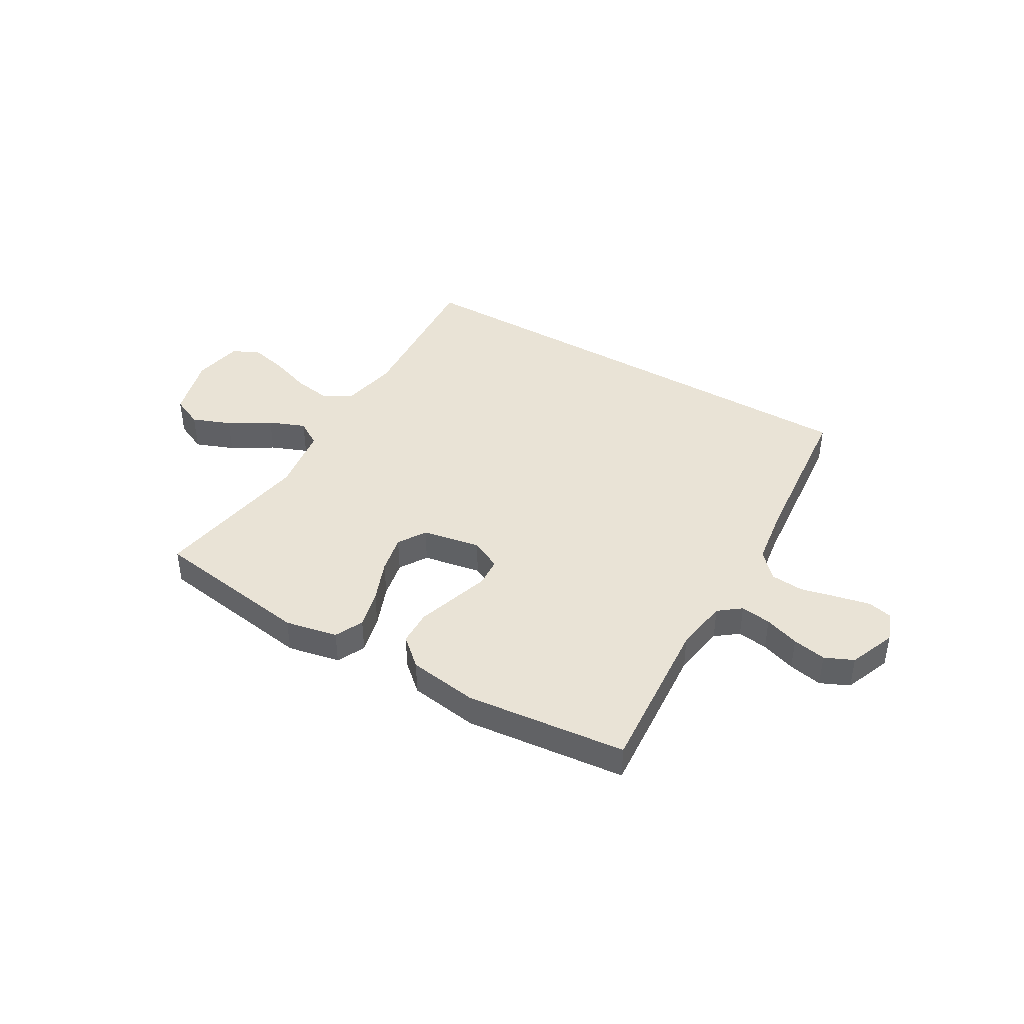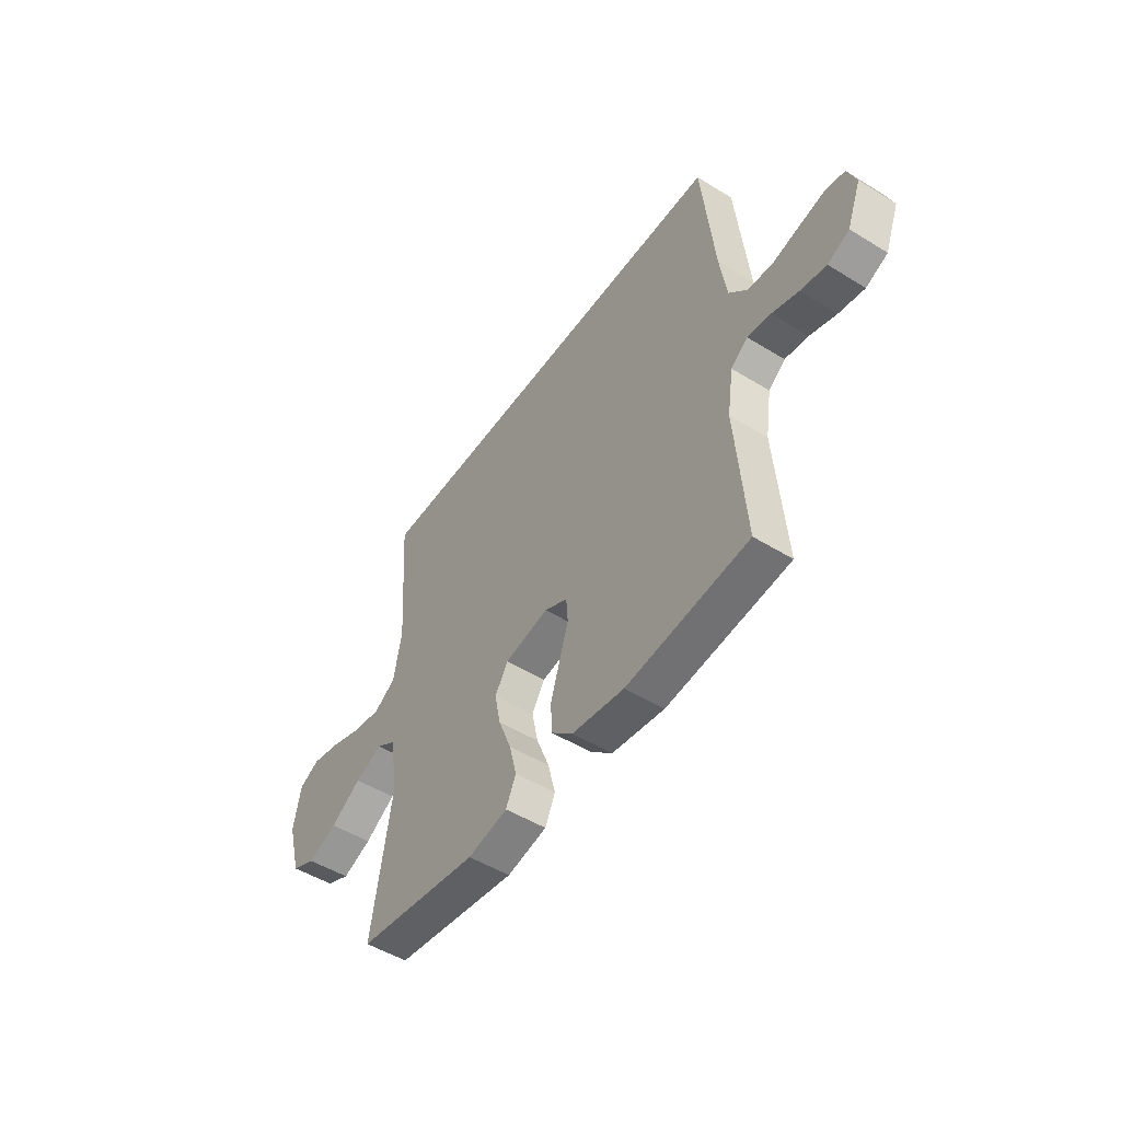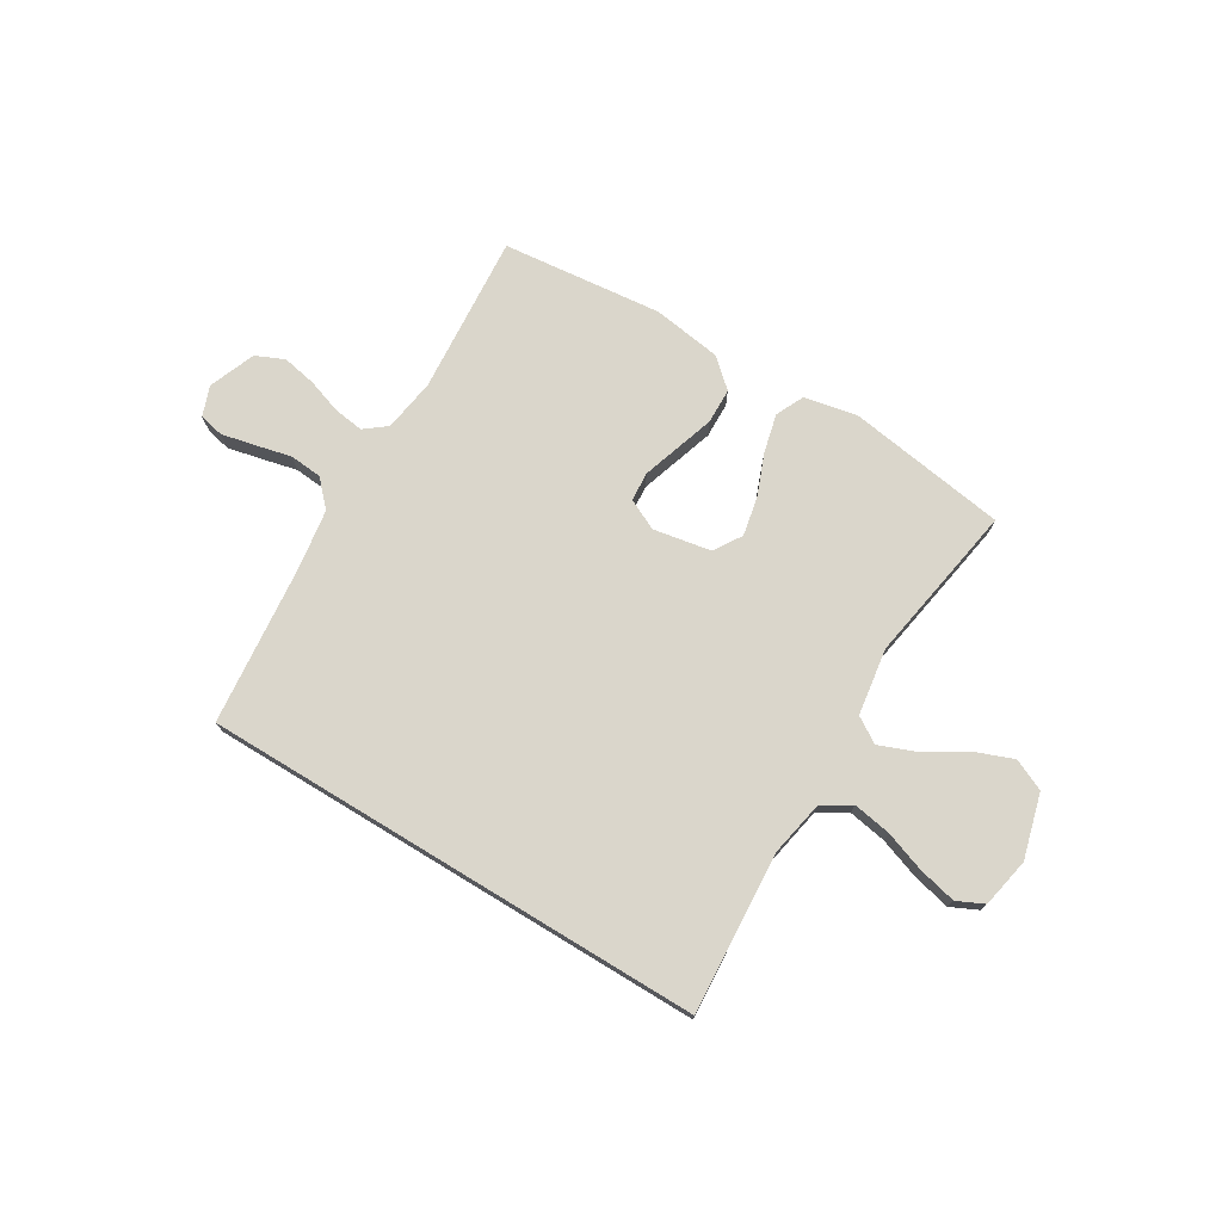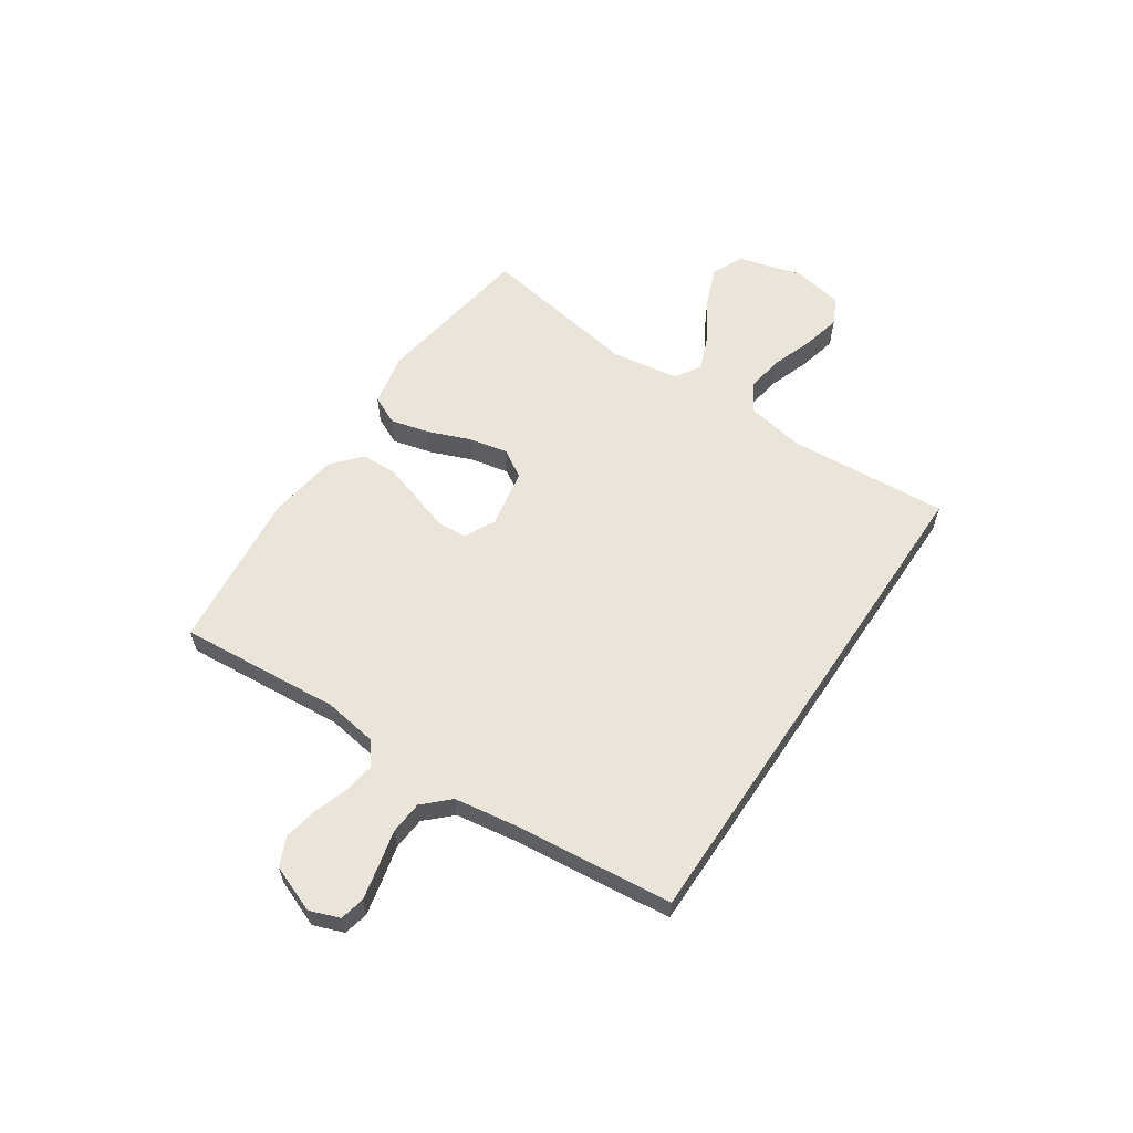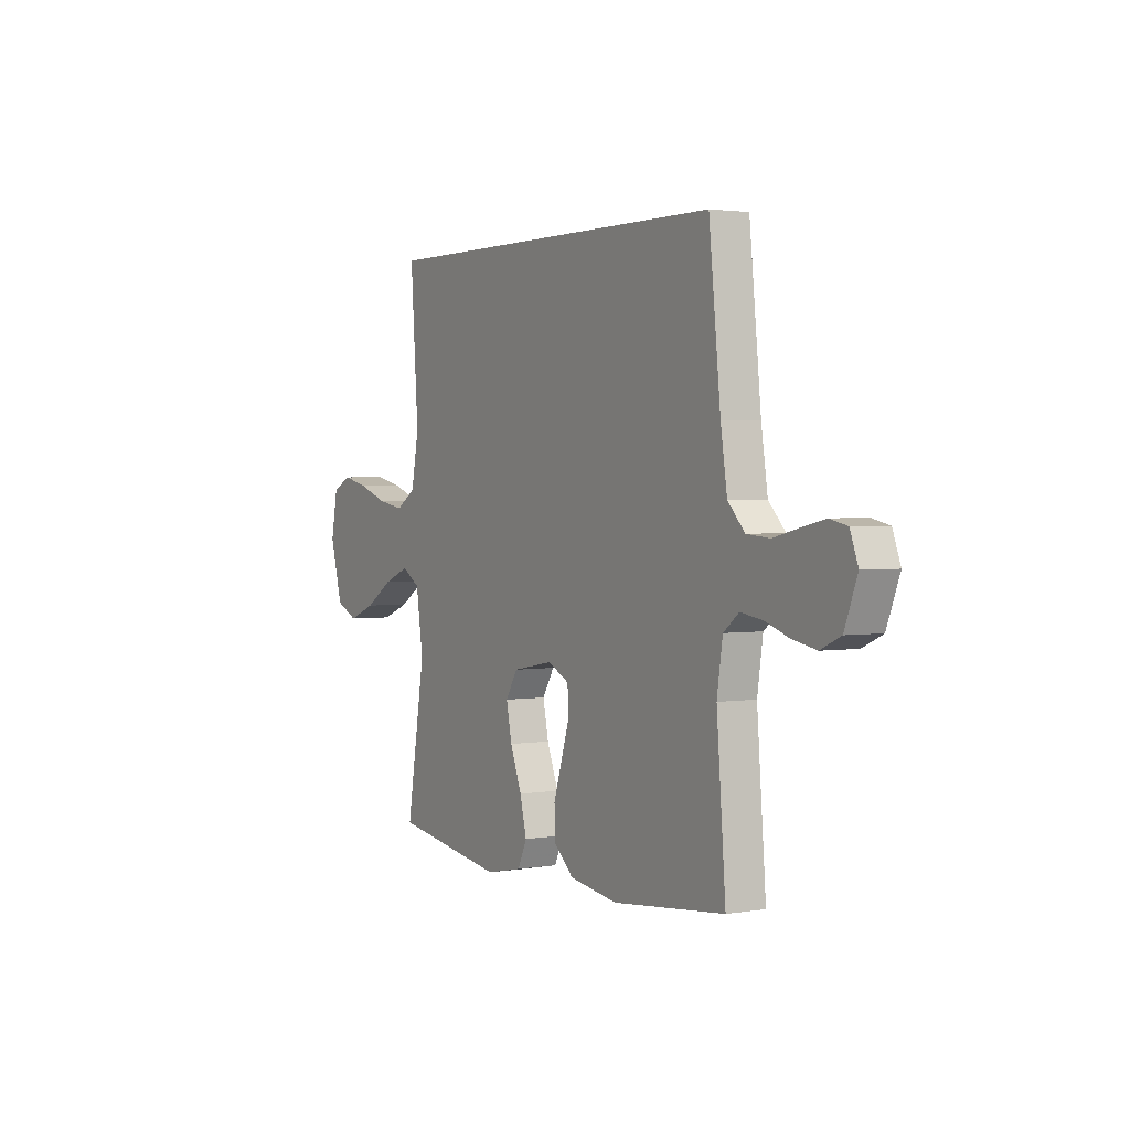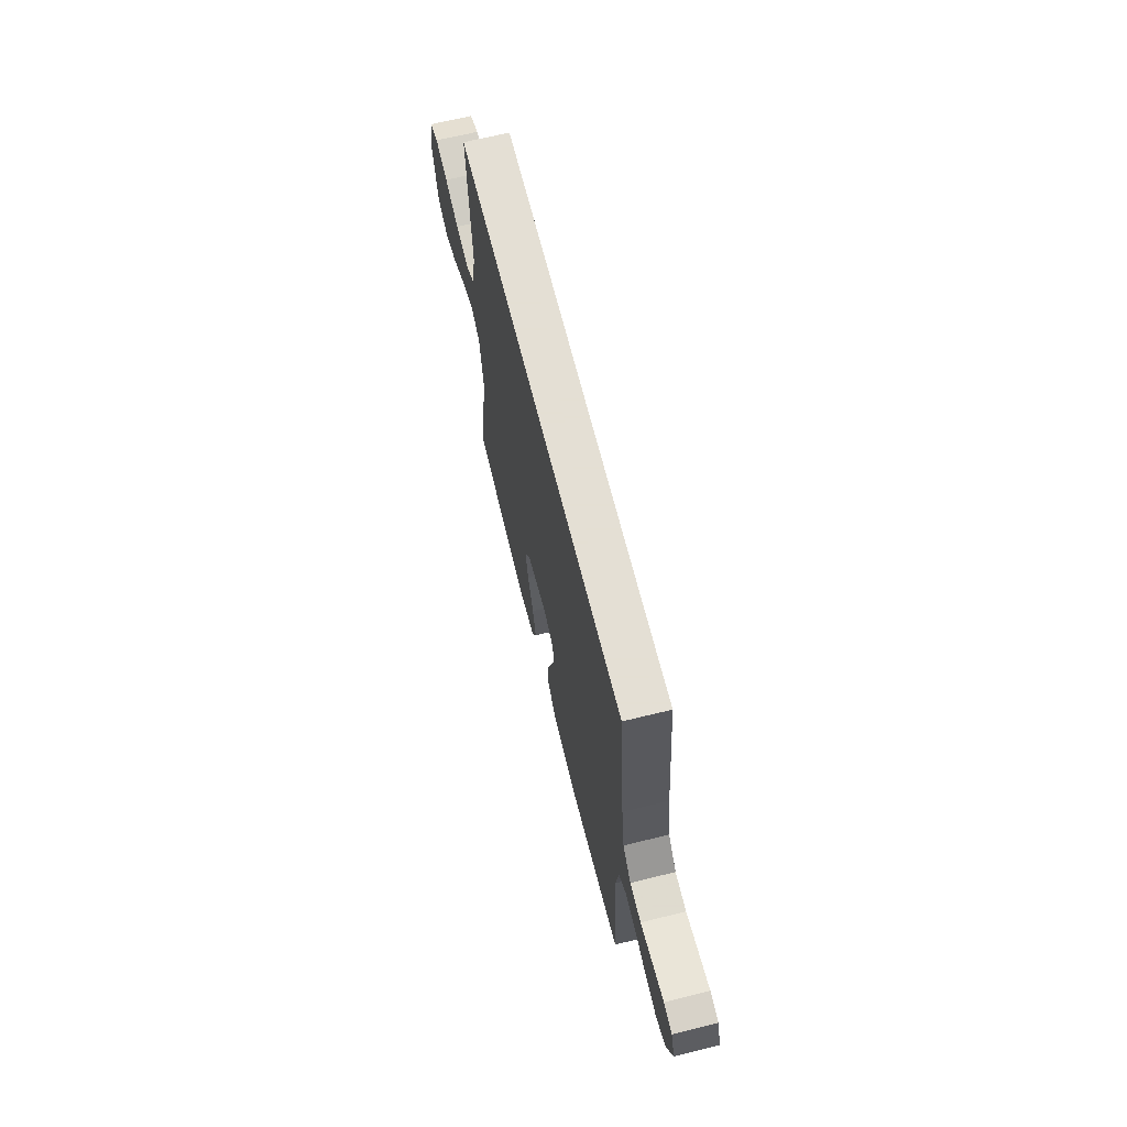
<metadata>
{"format":"obj","ext":"obj","renderer":"f3d","projection":"perspective","resolution":1024,"background":"white","views":[{"elev":42.0,"azim":-149.5,"up":"+Y"},{"elev":-50.0,"azim":-124.1,"up":"+Z"},{"elev":74.1,"azim":31.3,"up":"+Y"},{"elev":59.5,"azim":-56.2,"up":"+Y"},{"elev":2.3,"azim":-120.4,"up":"+Z"},{"elev":66.3,"azim":-103.9,"up":"+Z"}]}
</metadata>
<code>
v 0.5 0.07 -0.5
v 0.2 0.07 -0.545
v 0.102 0.07 -0.525
v 0.077 0.07 -0.472
v 0.095 0.07 -0.4
v 0.126 0.07 -0.321
v 0.141 0.07 -0.249
v 0.109 0.07 -0.197
v 0 0.07 -0.177
v -0.057 0.07 -0.205
v -0.061 0.07 -0.259
v -0.039 0.07 -0.328
v -0.016 0.07 -0.4
v -0.018 0.07 -0.466
v -0.071 0.07 -0.513
v -0.2 0.07 -0.532
v -0.5 0.07 -0.5
v -0.476 0.07 -0.2
v -0.491 0.07 -0.101
v -0.532 0.07 -0.069
v -0.589 0.07 -0.077
v -0.654 0.07 -0.099
v -0.717 0.07 -0.111
v -0.77 0.07 -0.087
v -0.804 0.07 0
v -0.783 0.07 0.056
v -0.737 0.07 0.066
v -0.674 0.07 0.052
v -0.607 0.07 0.036
v -0.546 0.07 0.041
v -0.501 0.07 0.088
v -0.484 0.07 0.2
v -0.453 0.07 0.5
v 0.487 0.07 0.5
v 0.466 0.07 0.2
v 0.486 0.07 0.095
v 0.539 0.07 0.062
v 0.61 0.07 0.074
v 0.687 0.07 0.101
v 0.757 0.07 0.117
v 0.807 0.07 0.093
v 0.825 0.07 0
v 0.792 0.07 -0.12
v 0.733 0.07 -0.147
v 0.661 0.07 -0.119
v 0.585 0.07 -0.072
v 0.517 0.07 -0.045
v 0.469 0.07 -0.075
v 0.45 0.07 -0.2
v 0.5 0 -0.5
v 0.2 0 -0.545
v 0.102 0 -0.525
v 0.077 0 -0.472
v 0.095 0 -0.4
v 0.126 0 -0.321
v 0.141 0 -0.249
v 0.109 0 -0.197
v 0 0 -0.177
v -0.057 0 -0.205
v -0.061 0 -0.259
v -0.039 0 -0.328
v -0.016 0 -0.4
v -0.018 0 -0.466
v -0.071 0 -0.513
v -0.2 0 -0.532
v -0.5 0 -0.5
v -0.476 0 -0.2
v -0.491 0 -0.101
v -0.532 0 -0.069
v -0.589 0 -0.077
v -0.654 0 -0.099
v -0.717 0 -0.111
v -0.77 0 -0.087
v -0.804 0 0
v -0.783 0 0.056
v -0.737 0 0.066
v -0.674 0 0.052
v -0.607 0 0.036
v -0.546 0 0.041
v -0.501 0 0.088
v -0.484 0 0.2
v -0.453 0 0.5
v 0.487 0 0.5
v 0.466 0 0.2
v 0.486 0 0.095
v 0.539 0 0.062
v 0.61 0 0.074
v 0.687 0 0.101
v 0.757 0 0.117
v 0.807 0 0.093
v 0.825 0 0
v 0.792 0 -0.12
v 0.733 0 -0.147
v 0.661 0 -0.119
v 0.585 0 -0.072
v 0.517 0 -0.045
v 0.469 0 -0.075
v 0.45 0 -0.2
f 43 44 45 46
f 43 46 47
f 42 43 47
f 41 42 47
f 38 39 40 41
f 37 38 41 47
f 36 37 47 48
f 32 33 34 35
f 31 32 35 36
f 30 31 36 48
f 26 27 28 29
f 24 25 26 29
f 21 22 23 24
f 20 21 24 29
f 19 20 29 30
f 15 16 17 18
f 15 18 19
f 12 13 14 15
f 11 12 15 19
f 10 11 19 30
f 3 4 5 6
f 3 6 7
f 49 1 2 3
f 49 3 7
f 48 49 7 8
f 30 48 8 9
f 9 10 30
f 95 94 93 92
f 96 95 92
f 96 92 91
f 96 91 90
f 90 89 88 87
f 96 90 87 86
f 97 96 86 85
f 84 83 82 81
f 85 84 81 80
f 97 85 80 79
f 78 77 76 75
f 78 75 74 73
f 73 72 71 70
f 78 73 70 69
f 79 78 69 68
f 67 66 65 64
f 68 67 64
f 64 63 62 61
f 68 64 61 60
f 79 68 60 59
f 55 54 53 52
f 56 55 52
f 52 51 50 98
f 56 52 98
f 57 56 98 97
f 58 57 97 79
f 79 59 58
f 1 50 51 2
f 2 51 52 3
f 3 52 53 4
f 4 53 54 5
f 5 54 55 6
f 6 55 56 7
f 7 56 57 8
f 8 57 58 9
f 9 58 59 10
f 10 59 60 11
f 11 60 61 12
f 12 61 62 13
f 13 62 63 14
f 14 63 64 15
f 15 64 65 16
f 16 65 66 17
f 17 66 67 18
f 18 67 68 19
f 19 68 69 20
f 20 69 70 21
f 21 70 71 22
f 22 71 72 23
f 23 72 73 24
f 24 73 74 25
f 25 74 75 26
f 26 75 76 27
f 27 76 77 28
f 28 77 78 29
f 29 78 79 30
f 30 79 80 31
f 31 80 81 32
f 32 81 82 33
f 33 82 83 34
f 34 83 84 35
f 35 84 85 36
f 36 85 86 37
f 37 86 87 38
f 38 87 88 39
f 39 88 89 40
f 40 89 90 41
f 41 90 91 42
f 42 91 92 43
f 43 92 93 44
f 44 93 94 45
f 45 94 95 46
f 46 95 96 47
f 47 96 97 48
f 48 97 98 49
f 49 98 50 1

</code>
